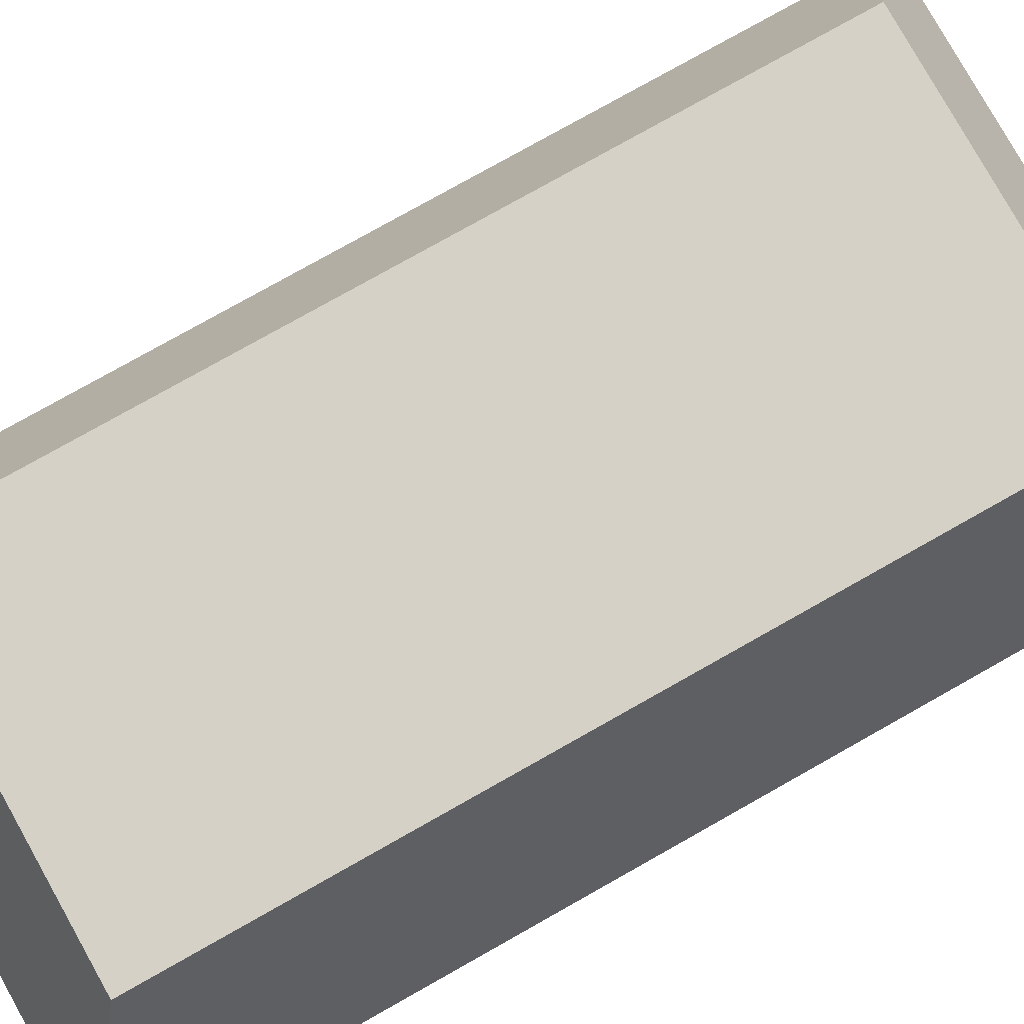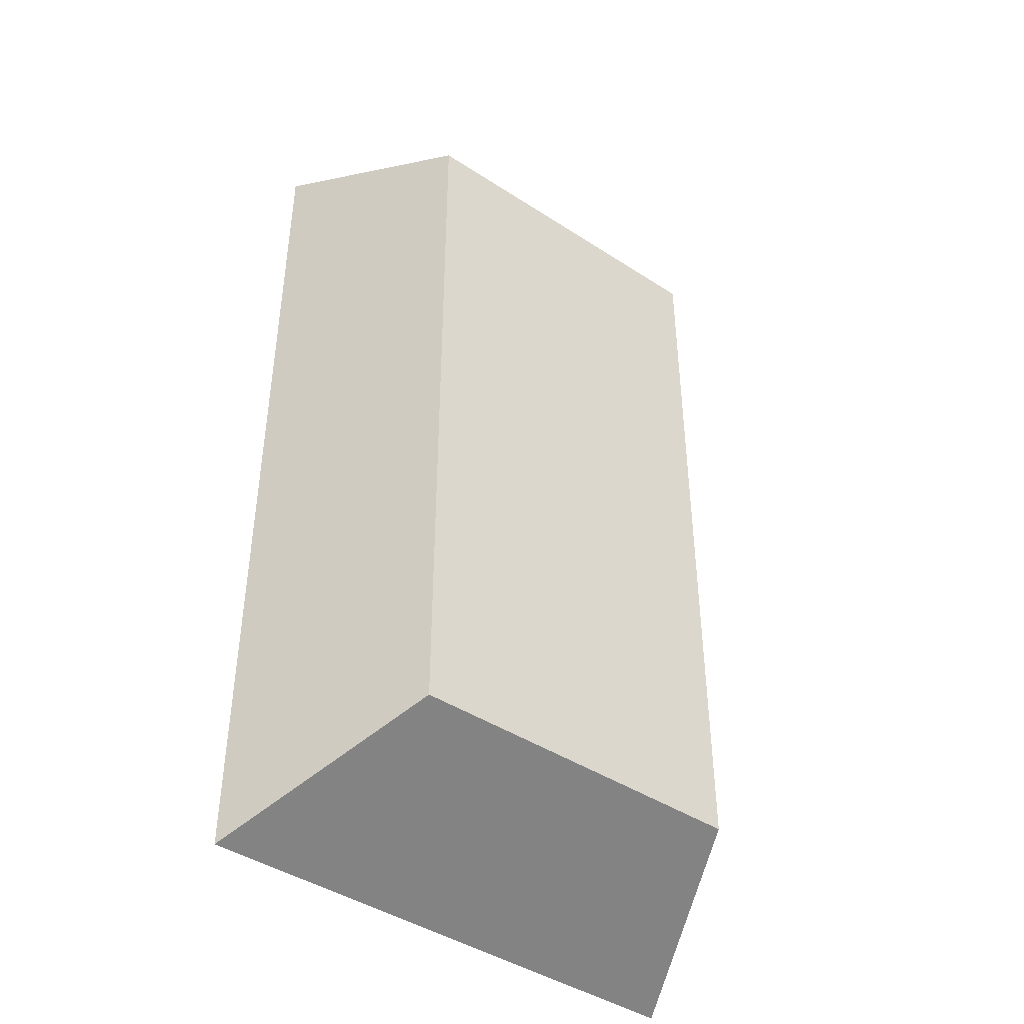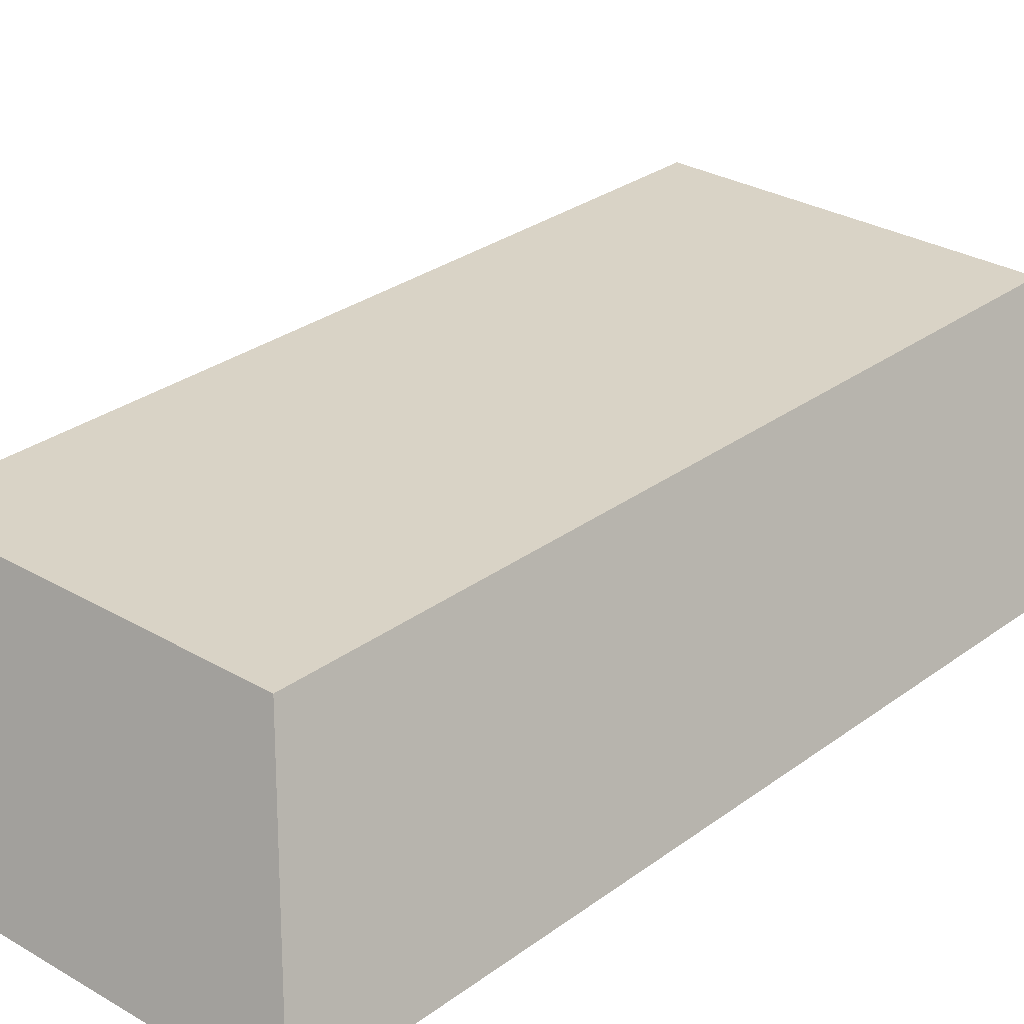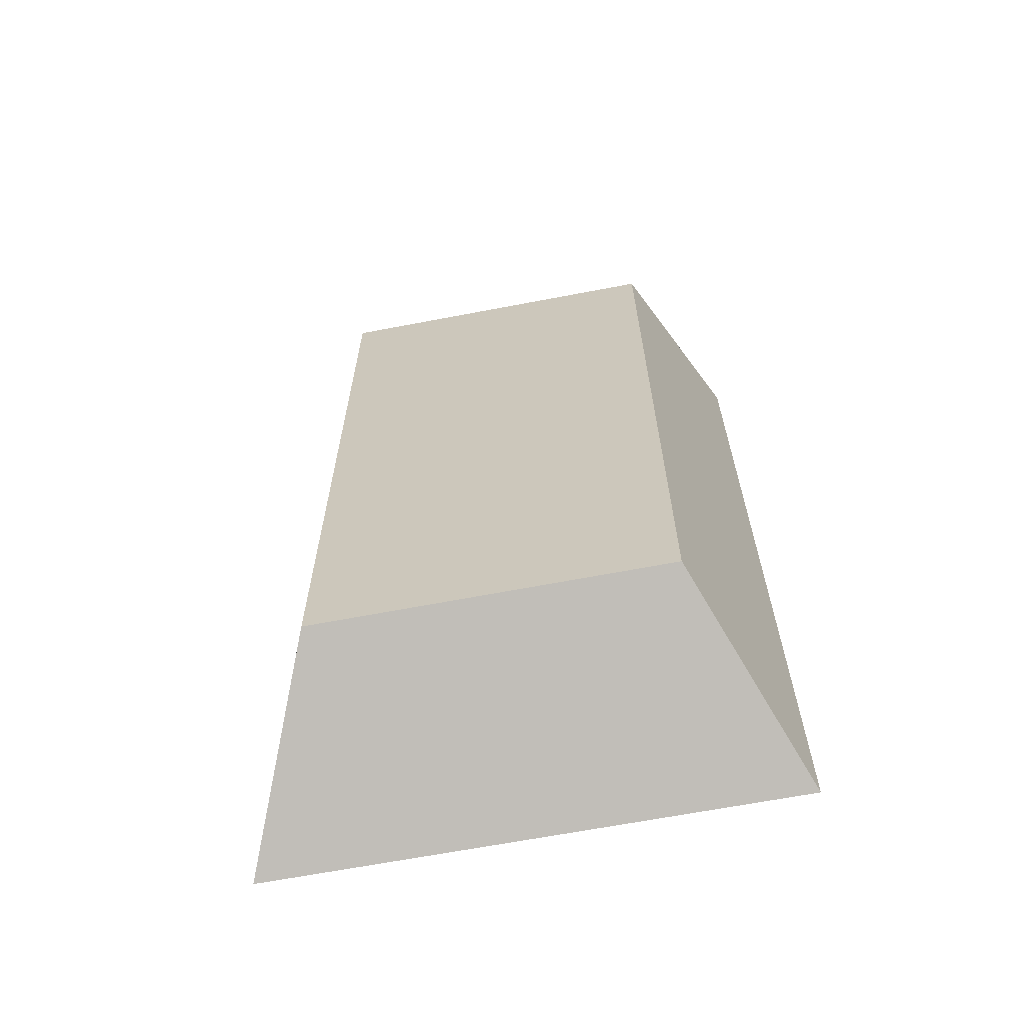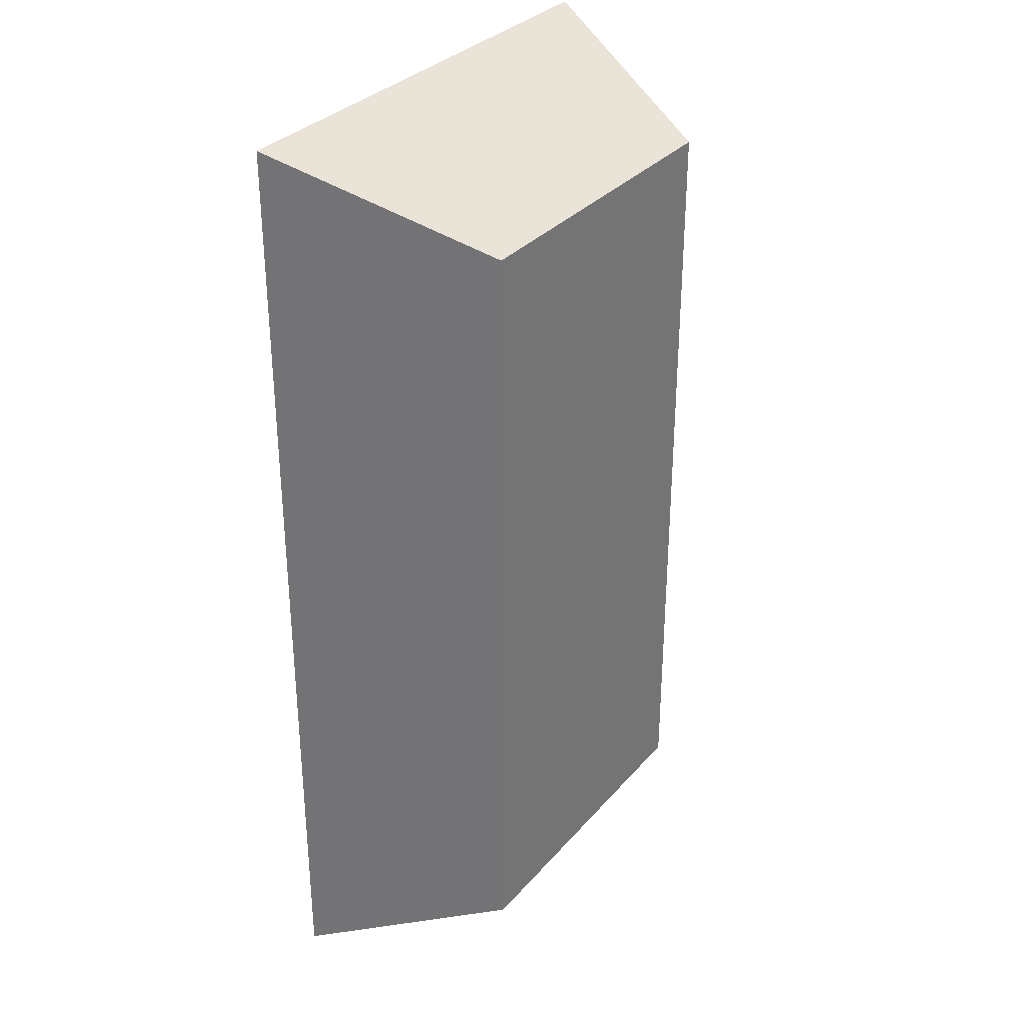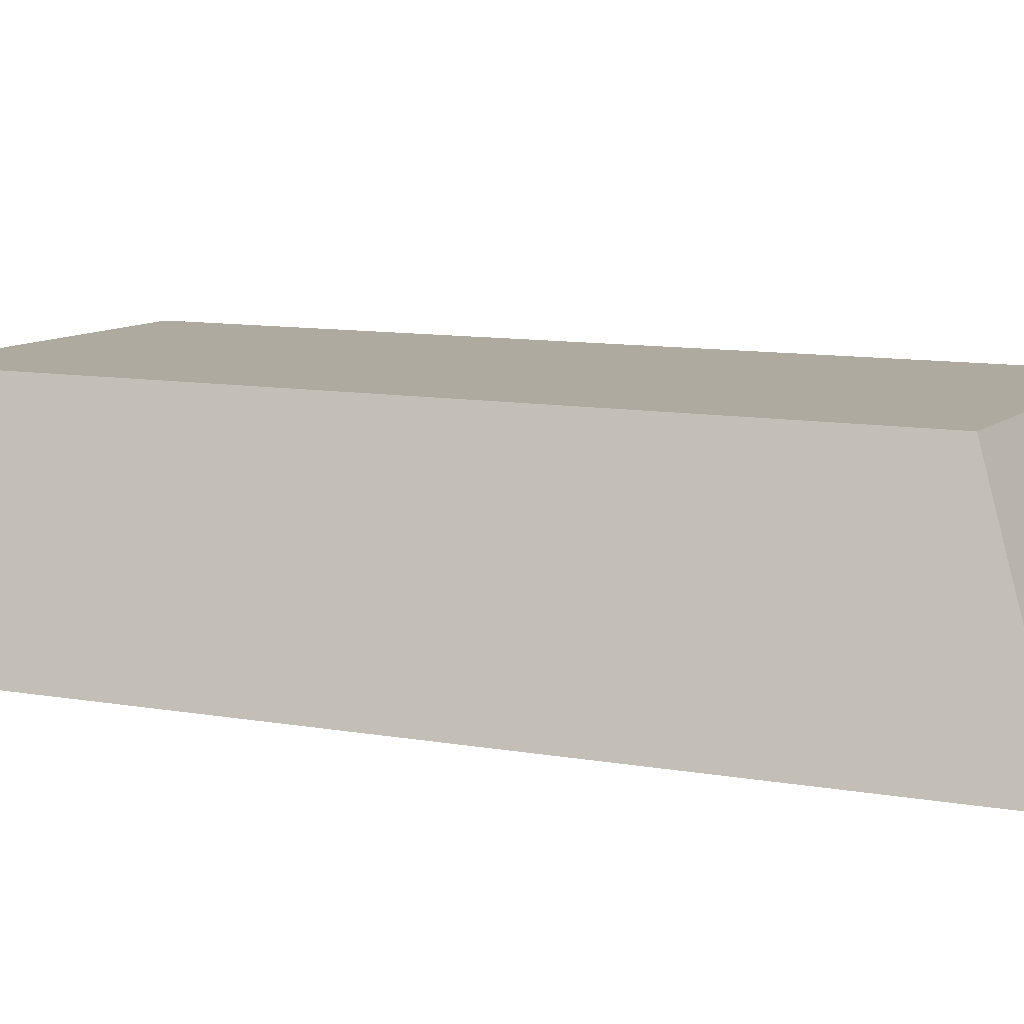
<metadata>
{"format":"obj","ext":"obj","renderer":"f3d","projection":"perspective","resolution":1024,"background":"white","views":[{"elev":79.4,"azim":-119.3,"up":"+Y"},{"elev":-43.3,"azim":142.4,"up":"+Z"},{"elev":28.3,"azim":-138.2,"up":"+Y"},{"elev":-65.5,"azim":-169.1,"up":"+Z"},{"elev":32.2,"azim":123.7,"up":"+Z"},{"elev":9.4,"azim":-63.9,"up":"+Y"}]}
</metadata>
<code>
o Ignot
g Ignot
v 0.075 -0.05 0.14
v -0.075 -0.05 0.14
v 0.0501 0.01002 0.1146
v -0.0501 0.01002 0.1146
v -0.075 -0.05 -0.14
v -0.0501 0.01002 -0.1159
v 0.075 -0.05 -0.14
v 0.0501 0.01002 -0.1159
f 3 4 2 1
f 4 6 5 2
f 6 8 7 5
f 8 3 1 7
f 8 6 4 3
f 1 2 5 7

</code>
